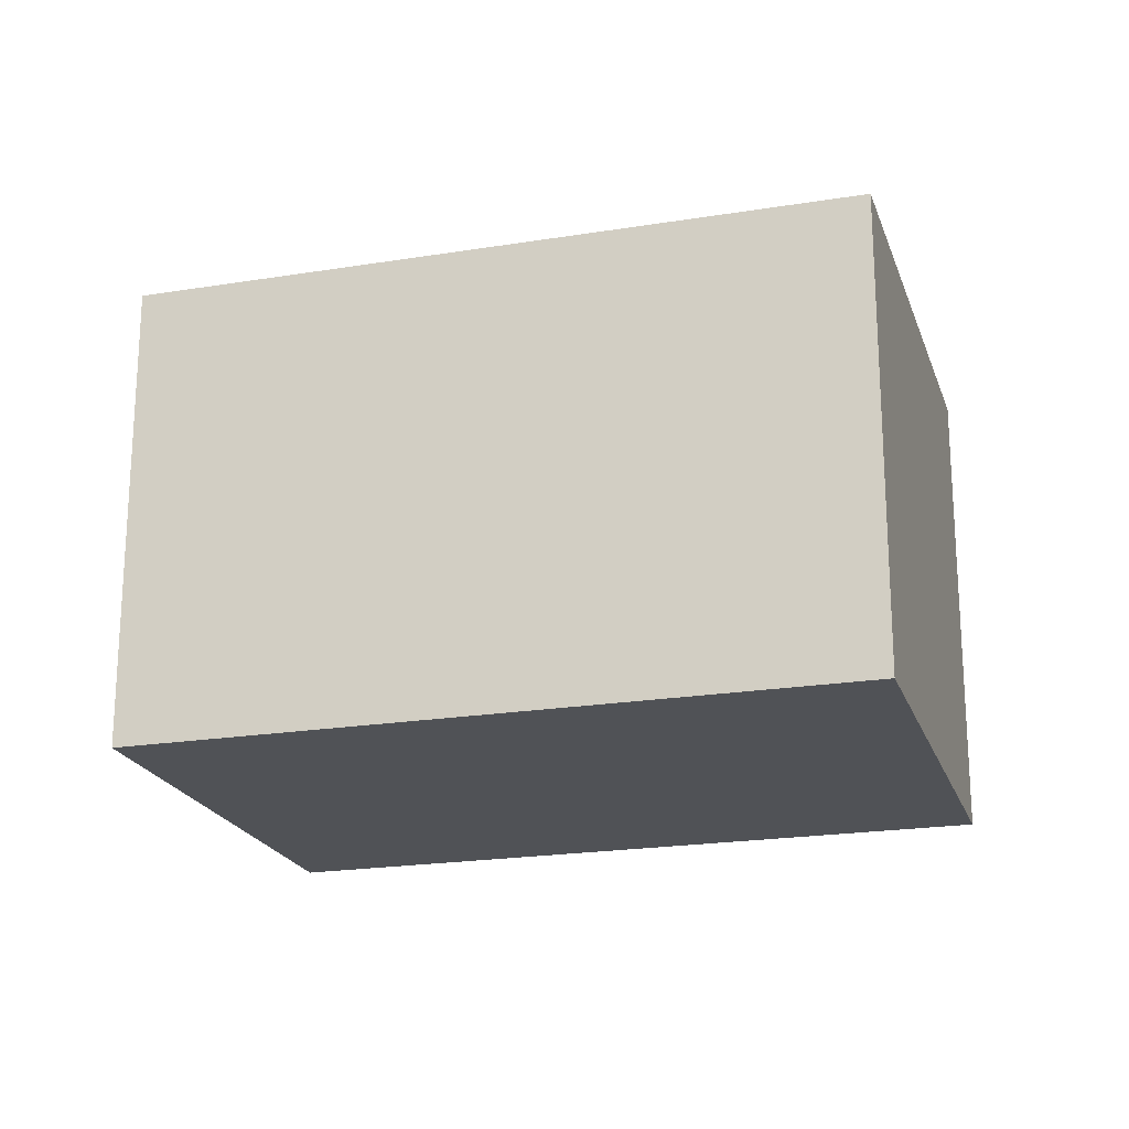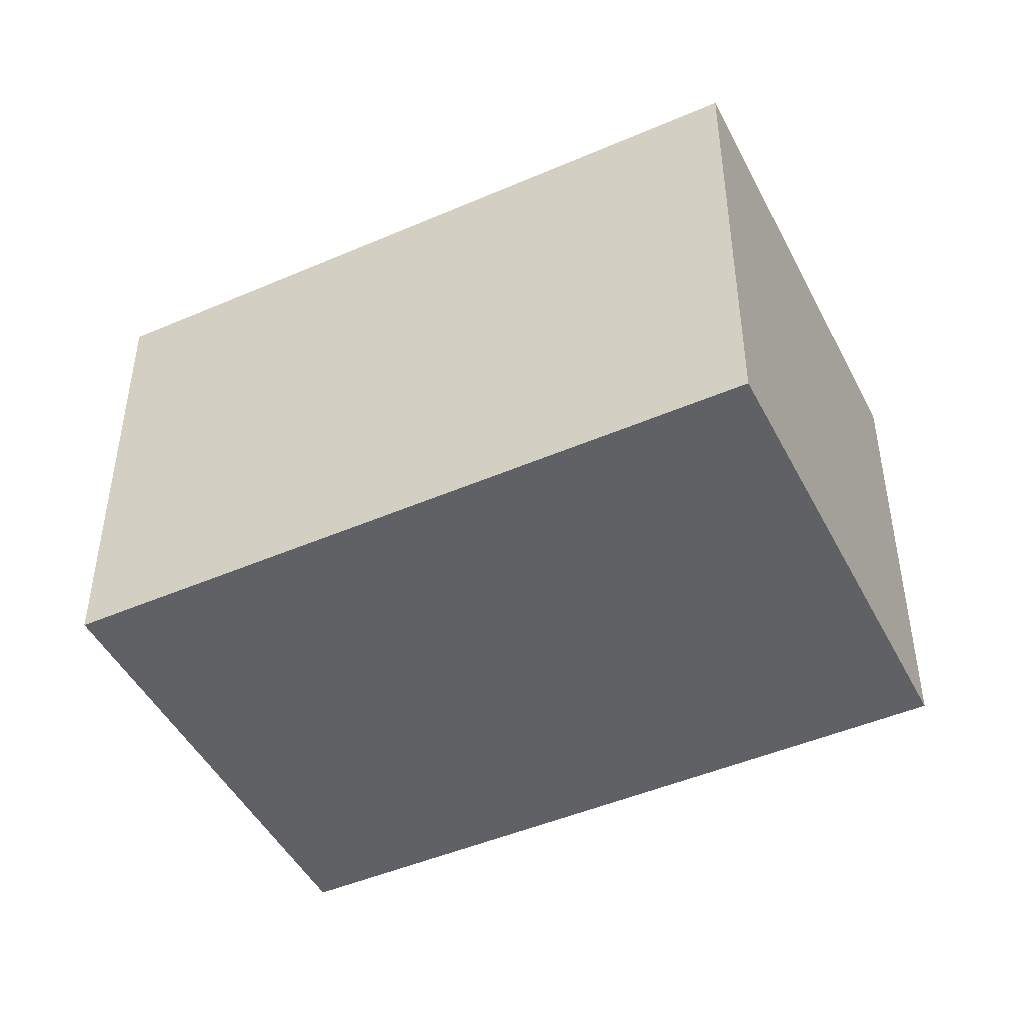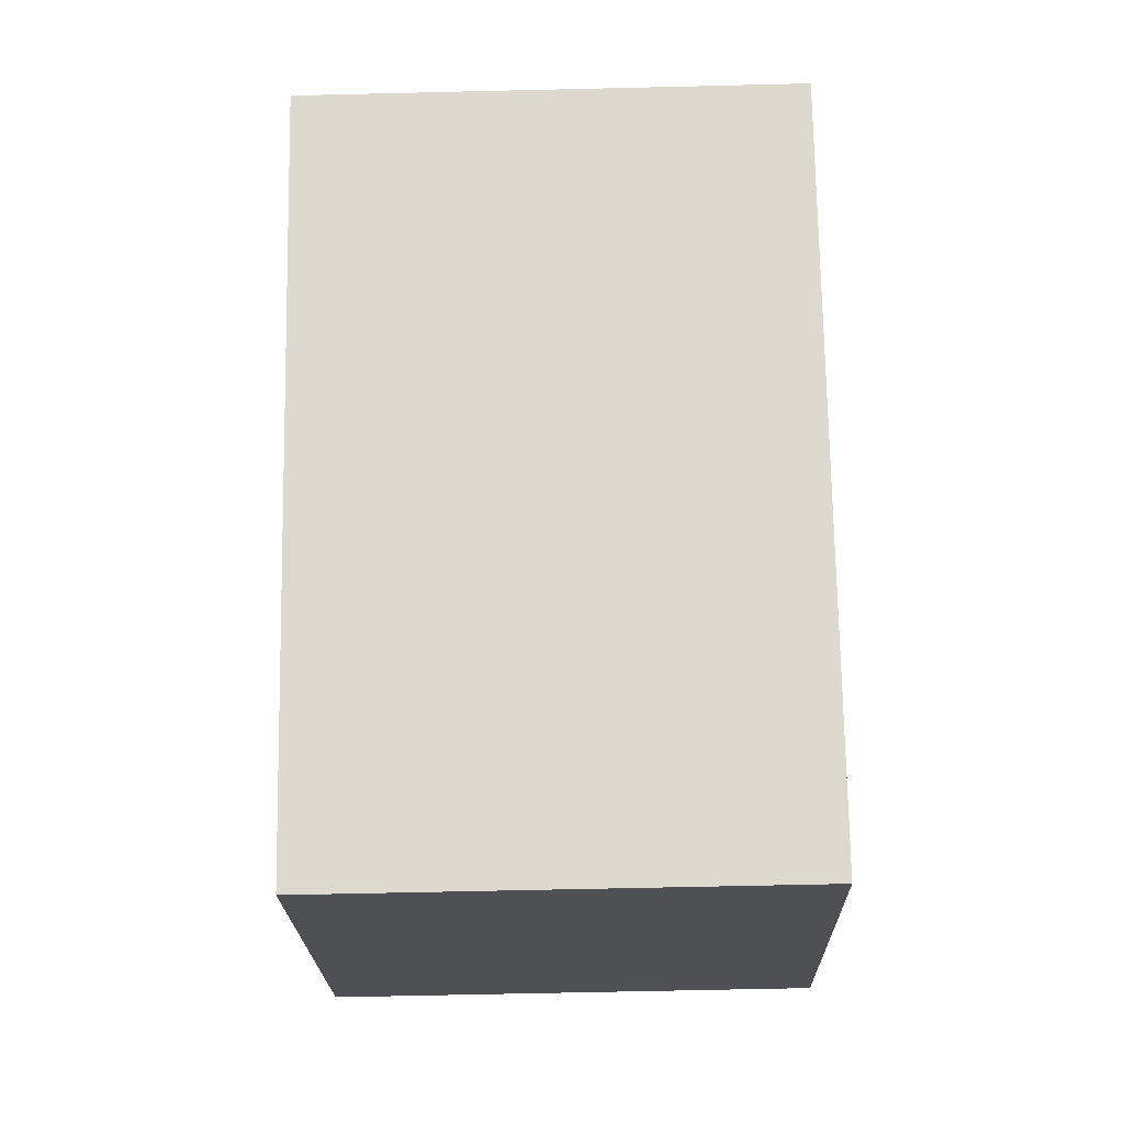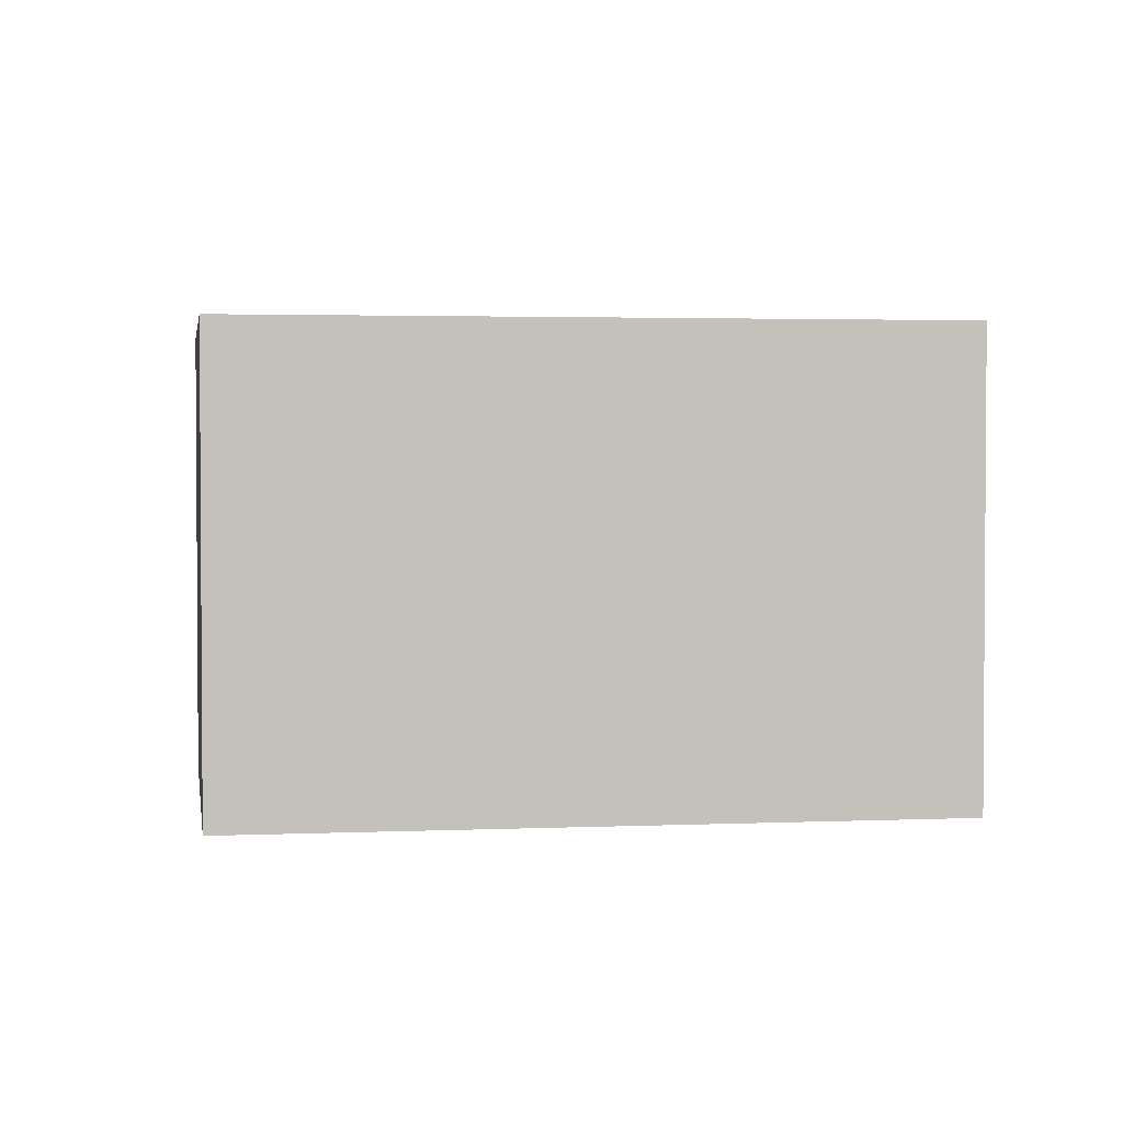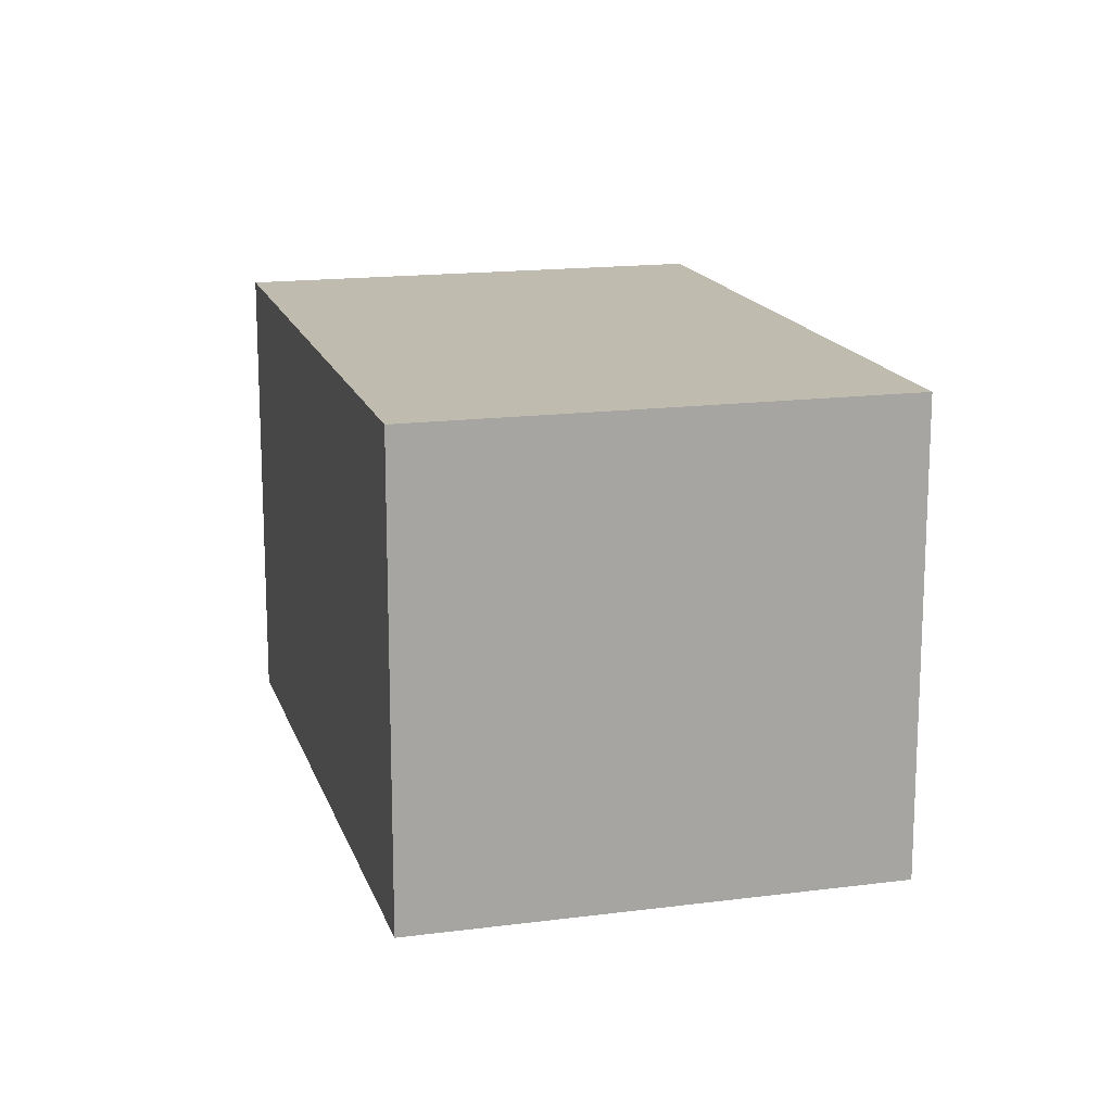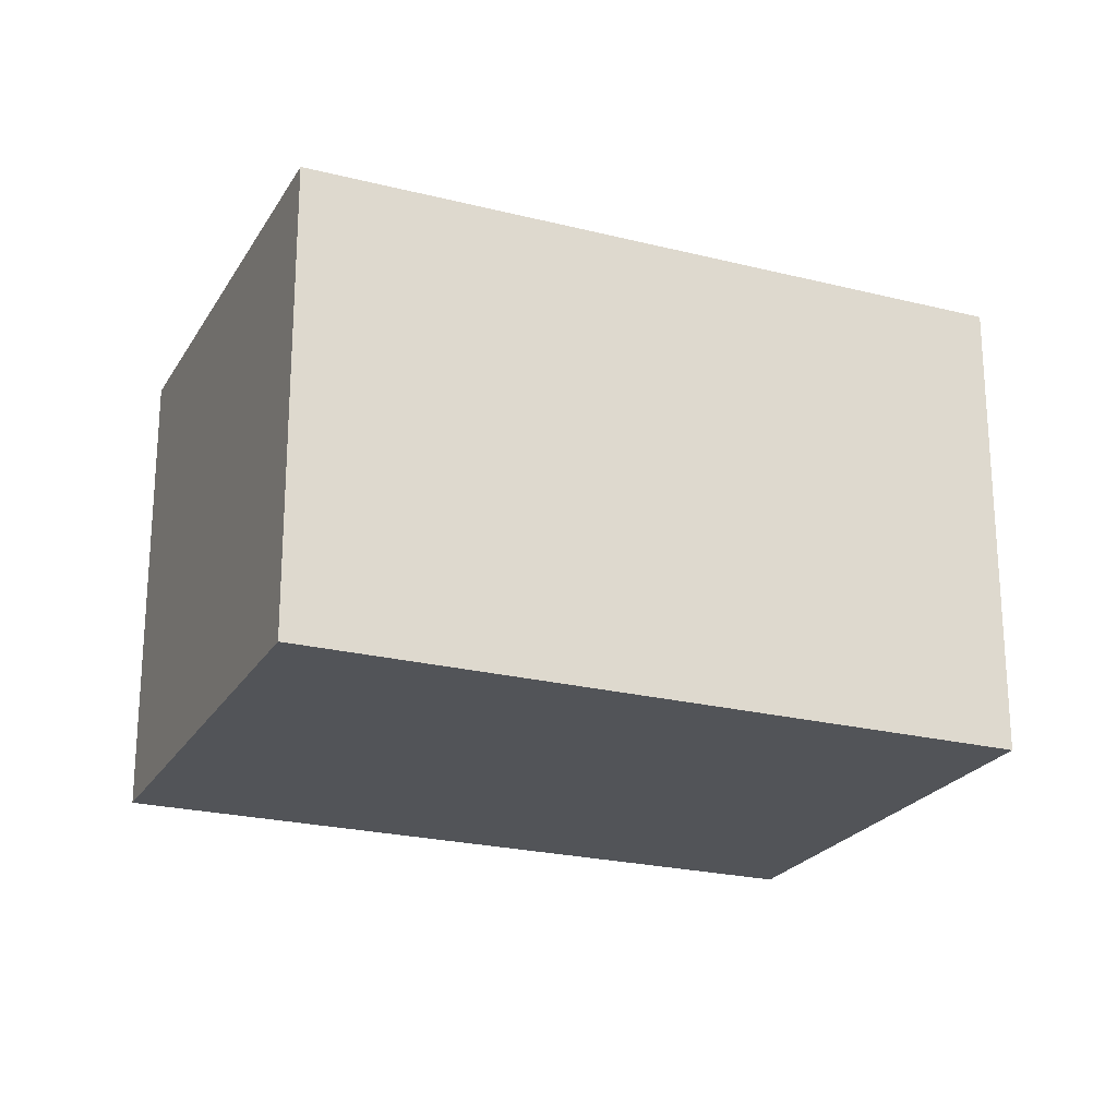
<metadata>
{"format":"obj","ext":"obj","renderer":"f3d","projection":"perspective","resolution":1024,"background":"white","views":[{"elev":-21.0,"azim":-115.7,"up":"+Y"},{"elev":-46.8,"azim":-105.8,"up":"+Y"},{"elev":-60.7,"azim":-88.6,"up":"+Z"},{"elev":2.5,"azim":-140.7,"up":"+Y"},{"elev":16.0,"azim":122.9,"up":"+Y"},{"elev":-23.0,"azim":24.8,"up":"+Y"}]}
</metadata>
<code>
v  1.949 2.478 1.752
v  2.582 2.478 -2.872
v  0 2.478 1.517e-16
v  4.531 2.478 -1.12
v  0 0 0
v  1.949 -1.073e-16 1.752
v  4.531 6.858e-17 -1.12
v  2.582 1.759e-16 -2.872
g defaultobject
f 1 2 3
f 2 1 4
f 5 1 3
f 1 5 6
f 6 4 1
f 4 6 7
f 7 2 4
f 2 7 8
f 8 3 2
f 3 8 5
f 8 6 5
f 6 8 7

</code>
